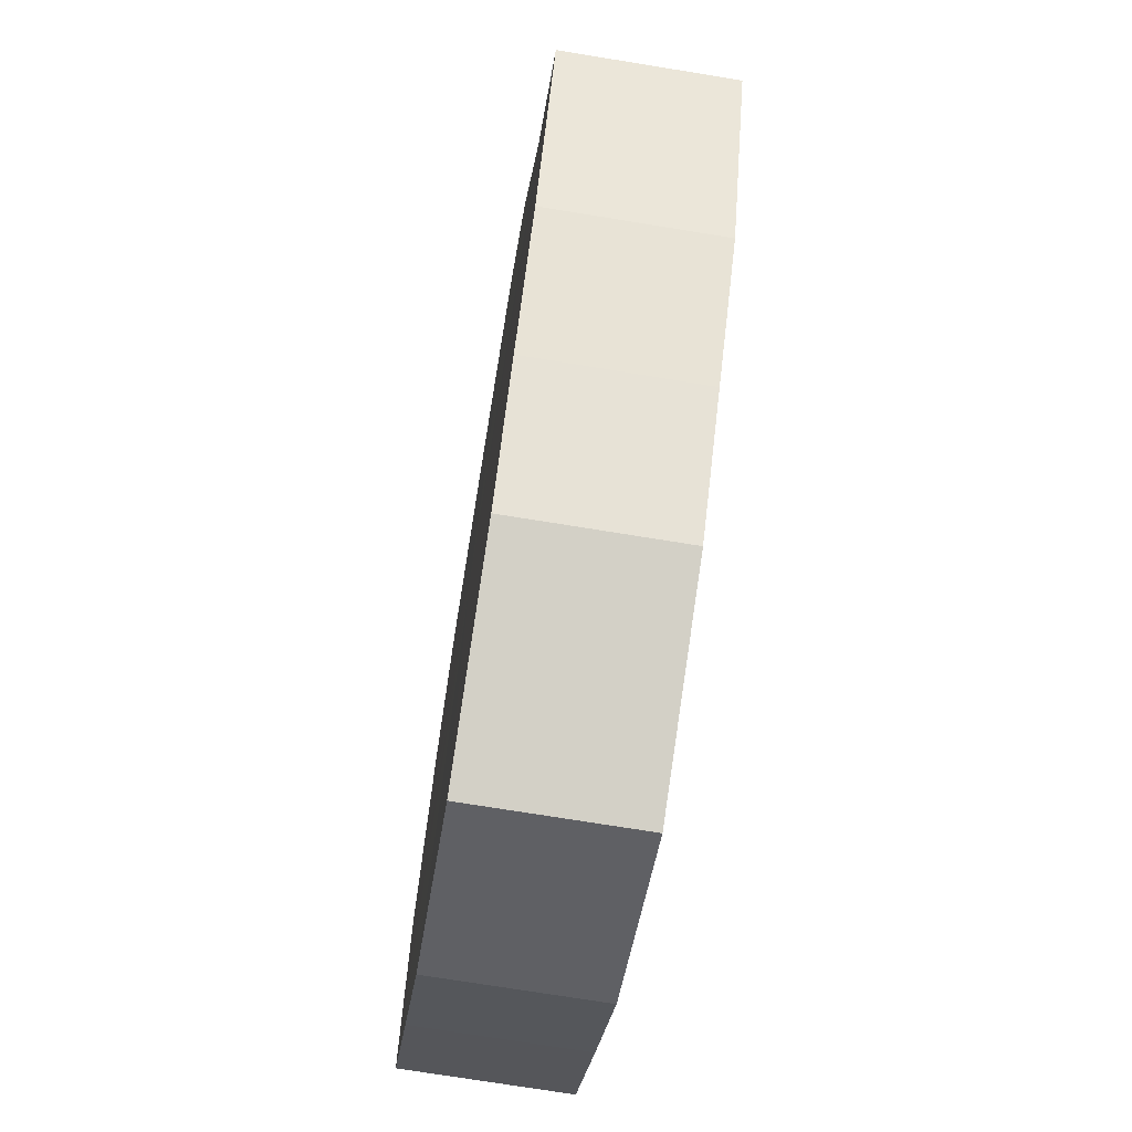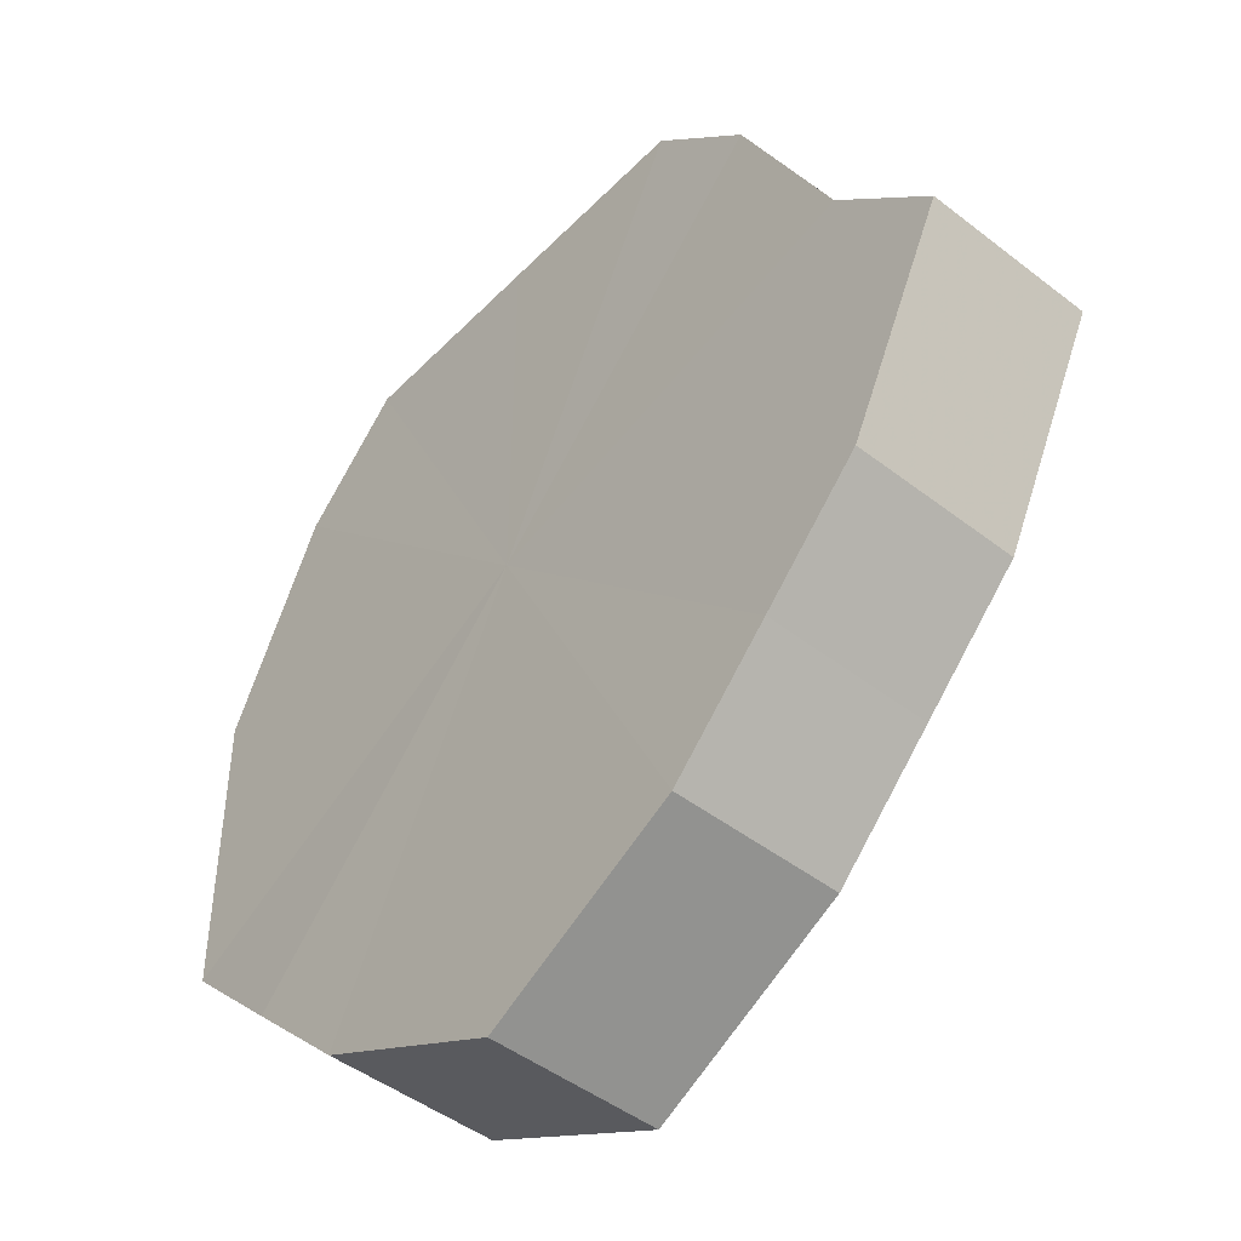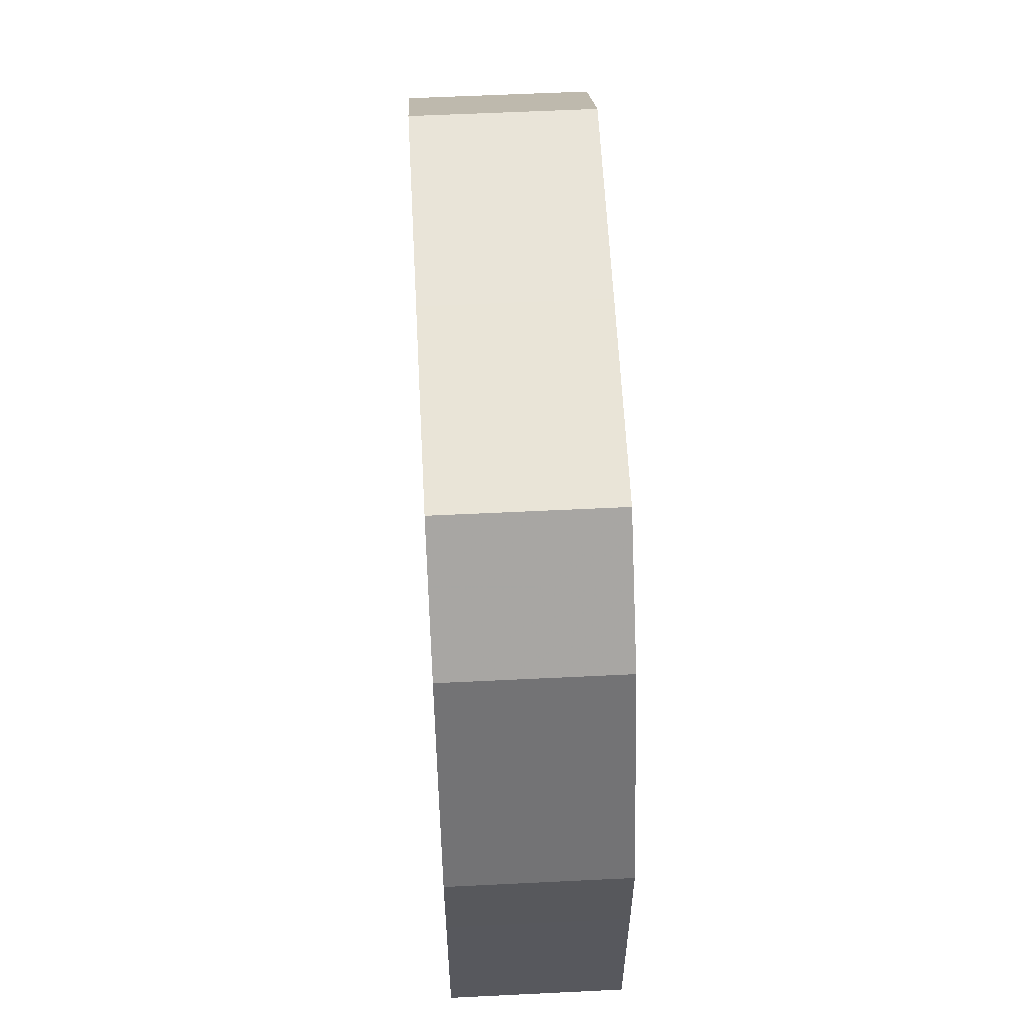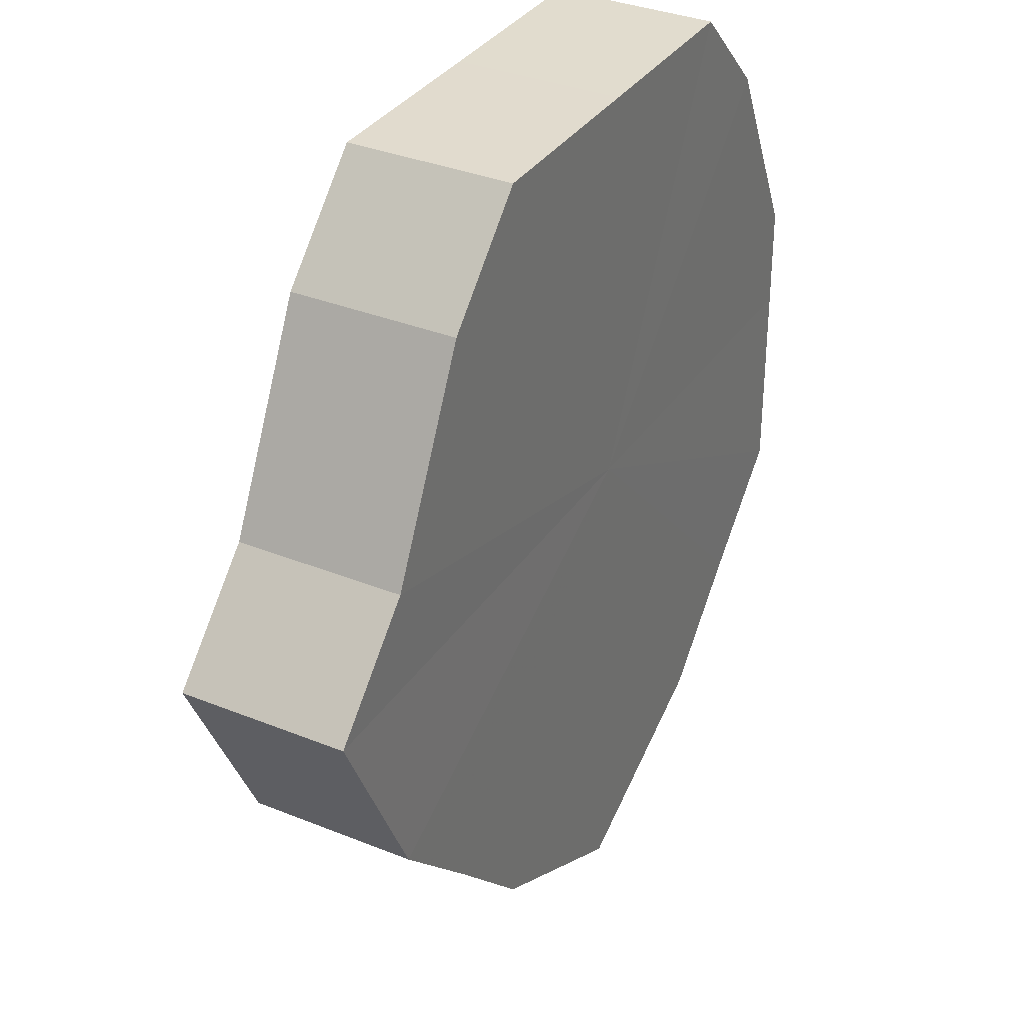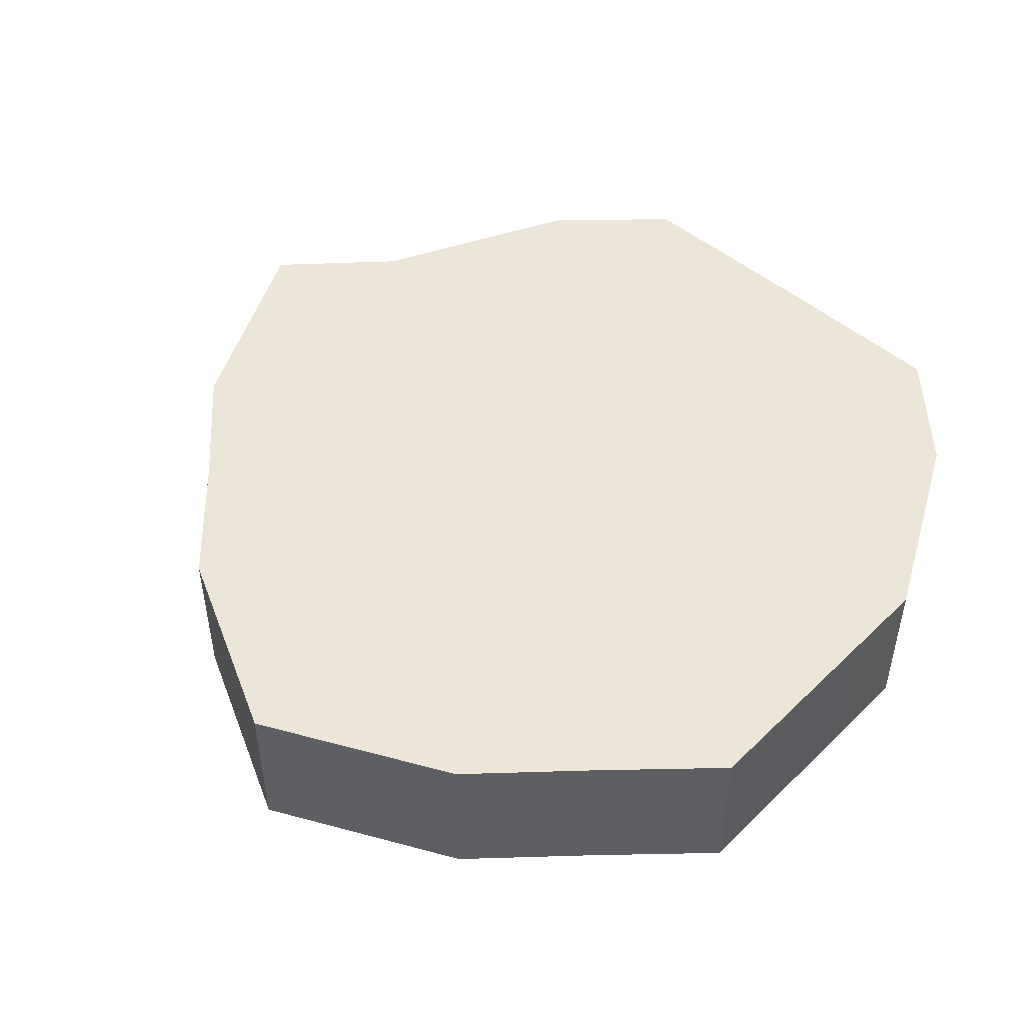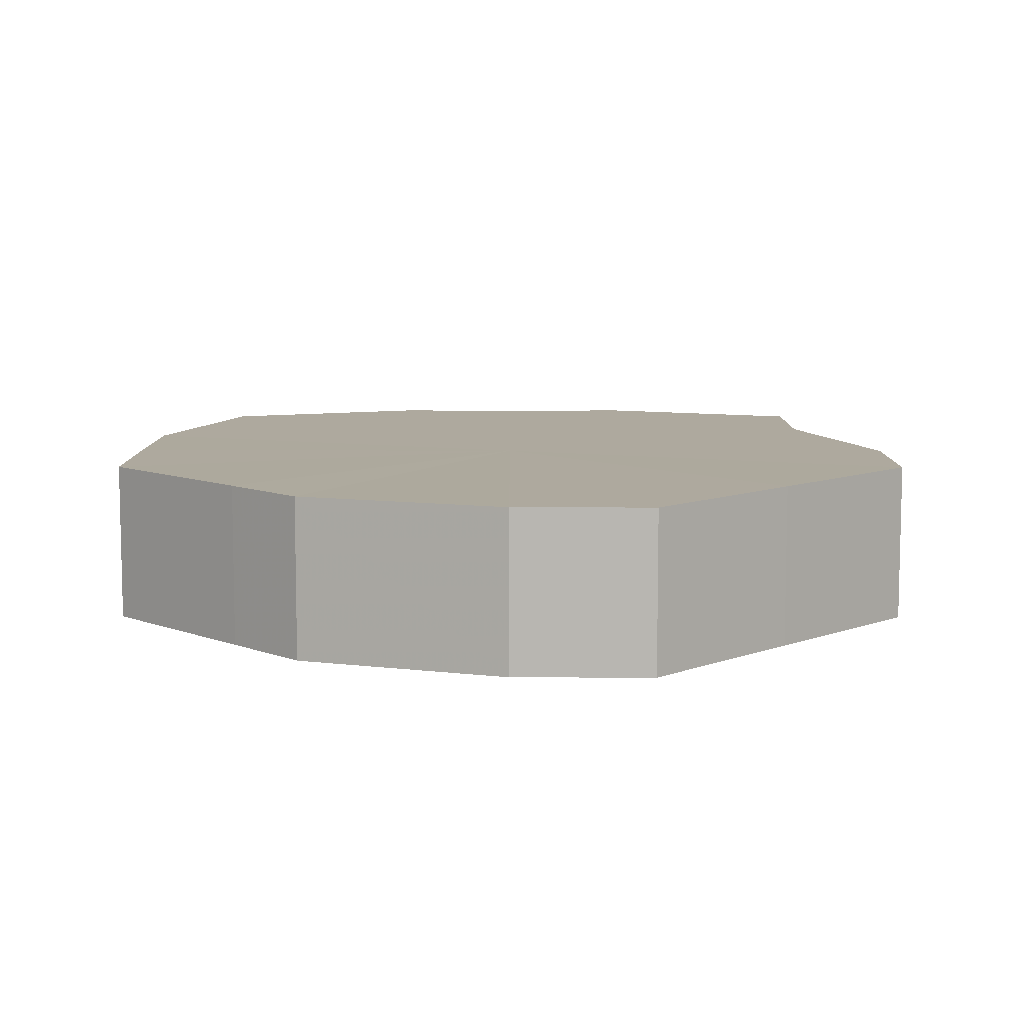
<metadata>
{"format":"obj","ext":"obj","renderer":"f3d","projection":"perspective","resolution":1024,"background":"white","views":[{"elev":-71.4,"azim":-99.3,"up":"+Y"},{"elev":-46.5,"azim":-131.3,"up":"+Y"},{"elev":60.9,"azim":87.0,"up":"+Y"},{"elev":33.8,"azim":-61.5,"up":"+Y"},{"elev":49.2,"azim":43.2,"up":"+Z"},{"elev":9.0,"azim":135.2,"up":"+Z"}]}
</metadata>
<code>
o 31396
v 2212 1876 15.42
v 2212 1876 15.42
v 2212 1876 15.44
v 2212 1876 15.42
v 2212 1876 15.44
v 2212 1876 15.42
v 2212 1876 15.44
v 2212 1876 15.42
v 2212 1876 15.44
v 2212 1876 15.42
v 2212 1876 15.44
v 2212 1876 15.42
v 2212 1876 15.44
v 2212 1876 15.42
v 2212 1876 15.44
v 2212 1876 15.42
v 2212 1876 15.44
v 2212 1876 15.42
v 2212 1876 15.44
v 2212 1876 15.42
v 2212 1876 15.44
v 2212 1876 15.42
v 2212 1876 15.44
v 2212 1876 15.42
v 2212 1876 15.44
v 2212 1876 15.42
v 2212 1876 15.44
v 2212 1876 15.42
v 2212 1876 15.44
v 2212 1876 15.42
v 2212 1876 15.44
v 2212 1876 15.44
v 2212 1876 15.44
v 2212 1876 15.42
v 2212 1876 15.44
v 2212 1876 15.42
v 2212 1876 15.44
v 2212 1876 15.44
v 2212 1876 15.42
v 2212 1876 15.44
v 2212 1876 15.42
v 2212 1876 15.42
v 2212 1876 15.44
v 2212 1876 15.44
v 2212 1876 15.42
v 2212 1876 15.44
v 2212 1876 15.42
v 2212 1876 15.42
v 2212 1876 15.44
v 2212 1876 15.44
v 2212 1876 15.42
v 2212 1876 15.44
v 2212 1876 15.42
v 2212 1876 15.42
v 2212 1876 15.44
v 2212 1876 15.44
v 2212 1876 15.42
v 2212 1876 15.44
v 2212 1876 15.42
v 2212 1876 15.42
v 2212 1876 15.44
v 2212 1876 15.44
v 2212 1876 15.42
v 2212 1876 15.42
v 2212 1876 15.42
v 2212 1876 15.42
v 2212 1876 15.42
v 2212 1876 15.42
v 2212 1876 15.42
v 2212 1876 15.42
v 2212 1876 15.42
v 2212 1876 15.42
v 2212 1876 15.42
v 2212 1876 15.42
v 2212 1876 15.42
v 2212 1876 15.42
v 2212 1876 15.42
v 2212 1876 15.42
v 2212 1876 15.42
v 2212 1876 15.42
v 2212 1876 15.42
v 2212 1876 15.44
v 2212 1876 15.44
v 2212 1876 15.44
v 2212 1876 15.44
v 2212 1876 15.44
v 2212 1876 15.44
v 2212 1876 15.44
v 2212 1876 15.44
v 2212 1876 15.44
v 2212 1876 15.44
v 2212 1876 15.44
v 2212 1876 15.44
v 2212 1876 15.44
v 2212 1876 15.44
v 2212 1876 15.44
v 2212 1876 15.44
v 2212 1876 15.44
f 1 2 3
f 2 4 5
f 6 1 7
f 4 8 9
f 10 6 11
f 8 12 13
f 14 10 15
f 12 16 17
f 18 14 19
f 16 20 21
f 22 18 23
f 20 24 25
f 26 22 27
f 24 28 29
f 30 26 31
f 28 30 32
f 33 34 35
f 35 36 37
f 38 39 33
f 40 41 38
f 37 42 43
f 44 45 40
f 46 47 44
f 43 48 49
f 50 51 46
f 52 53 50
f 49 54 55
f 56 57 52
f 58 59 56
f 55 60 61
f 62 63 58
f 61 64 62
f 65 66 67
f 65 68 66
f 65 67 69
f 65 70 68
f 65 69 71
f 65 72 70
f 65 71 73
f 65 74 72
f 65 73 75
f 65 76 74
f 65 75 77
f 65 78 76
f 65 77 79
f 65 80 78
f 65 79 81
f 65 81 80
f 82 83 84
f 82 85 83
f 82 84 86
f 82 87 85
f 82 86 88
f 82 89 87
f 82 88 90
f 82 91 89
f 82 90 92
f 82 93 91
f 82 92 94
f 82 95 93
f 82 94 96
f 82 97 95
f 82 96 98
f 82 98 97

</code>
